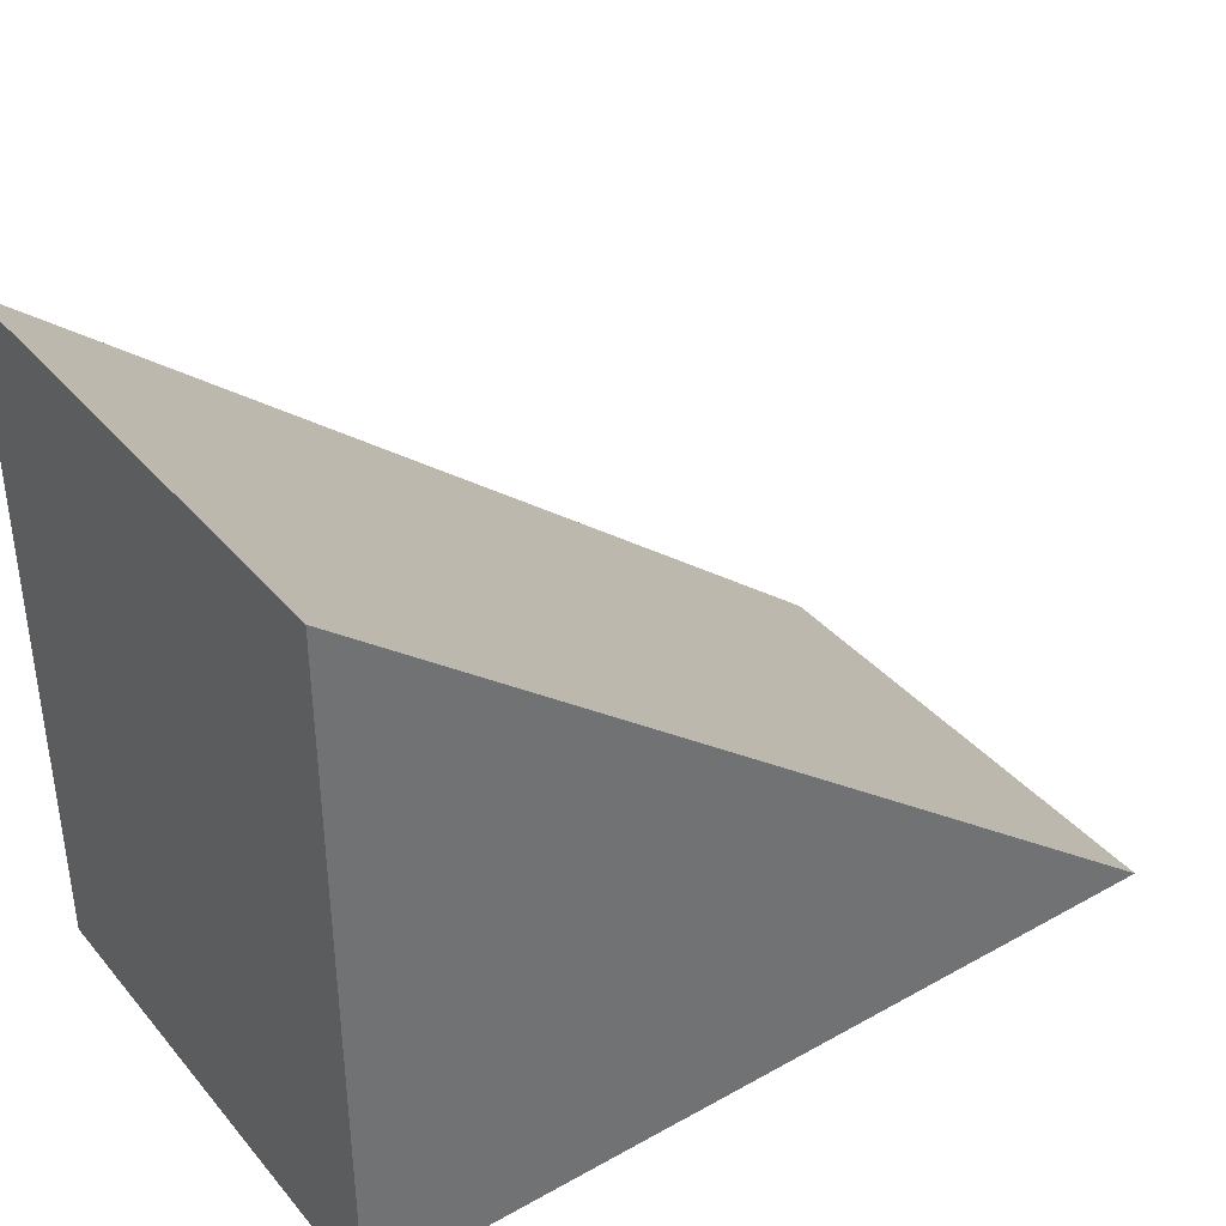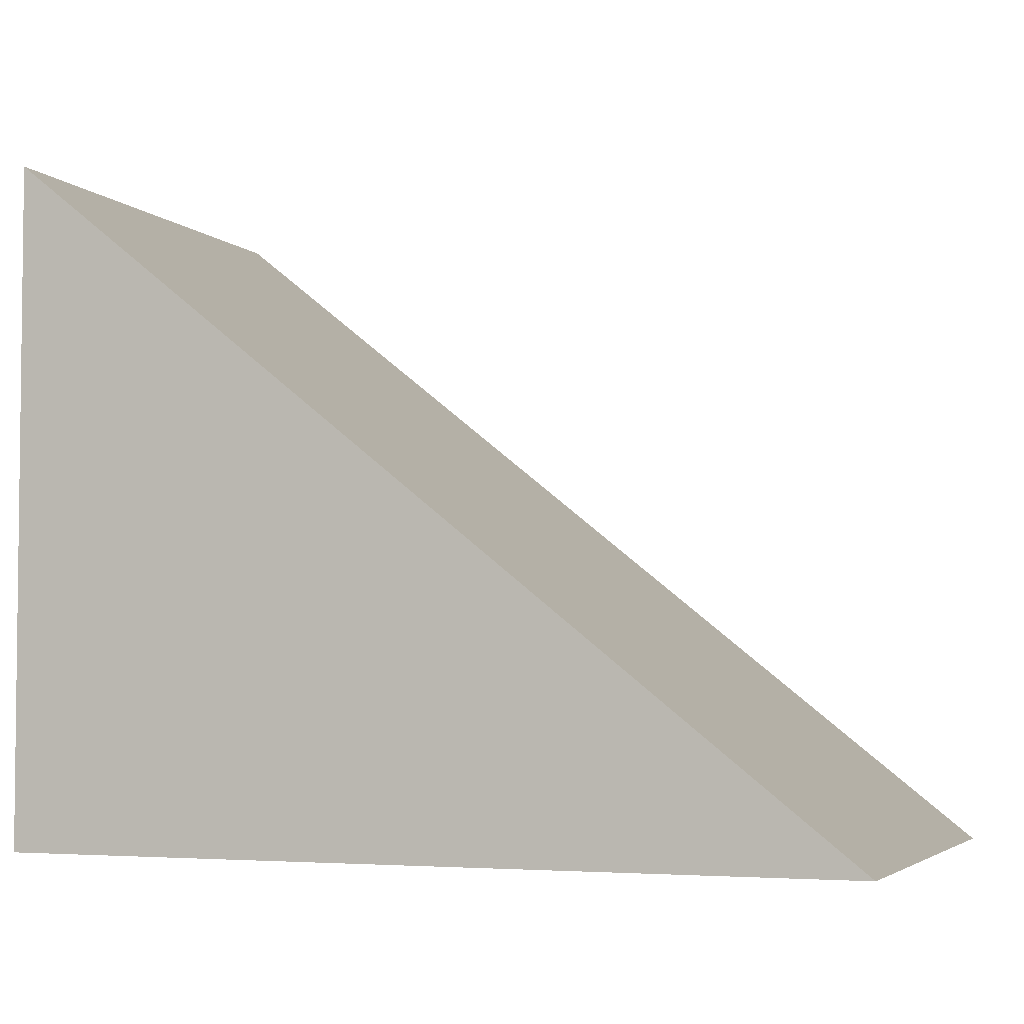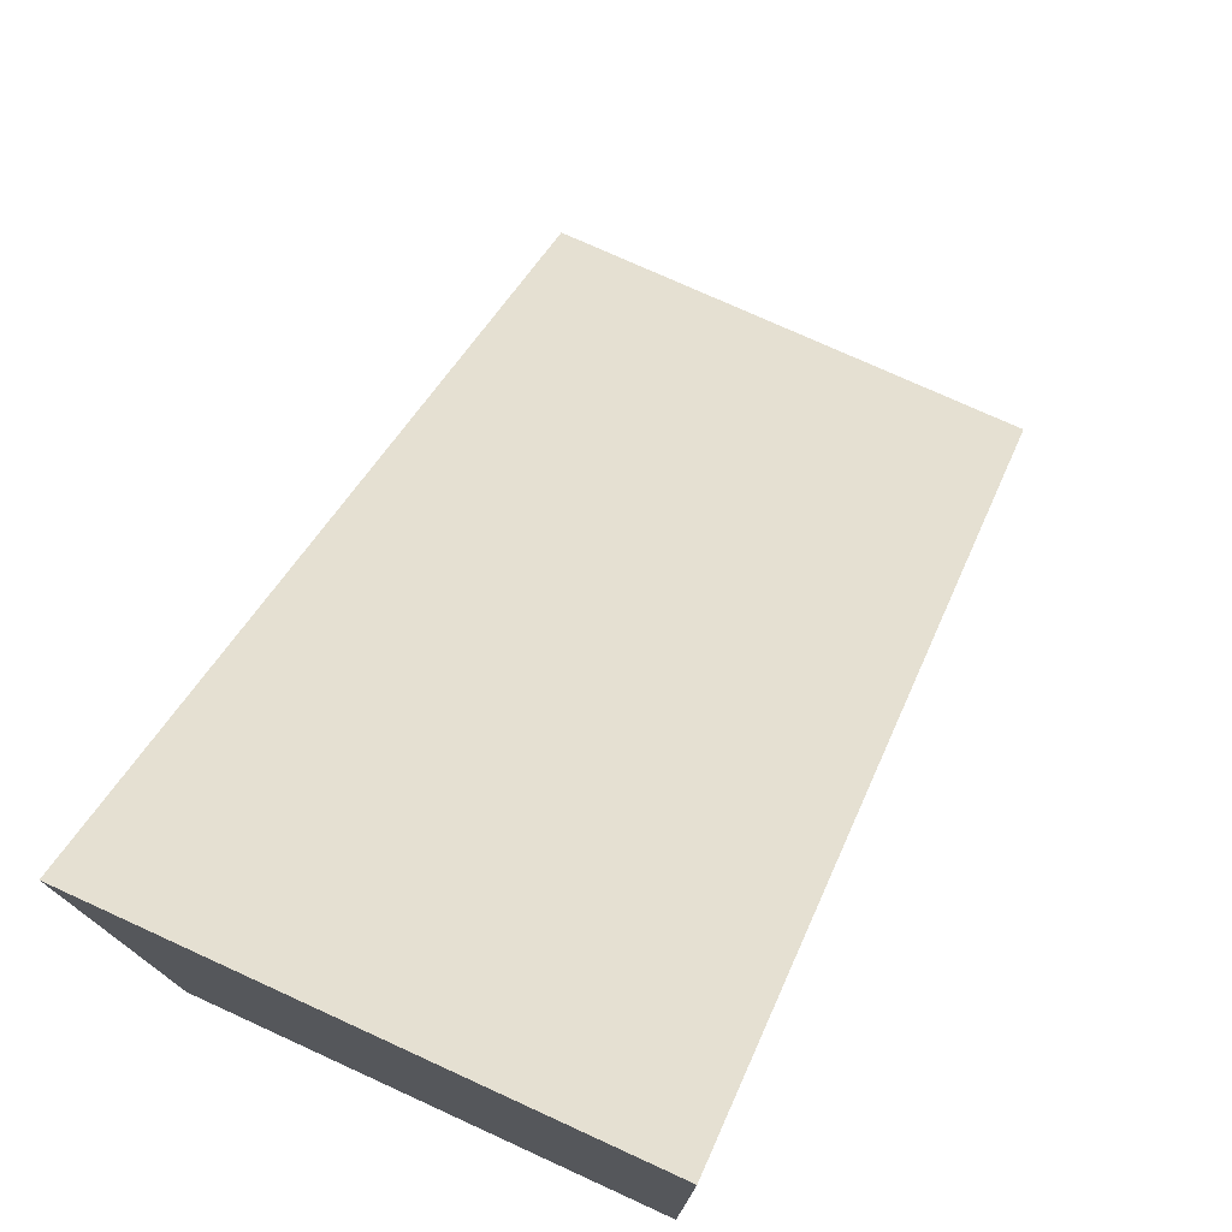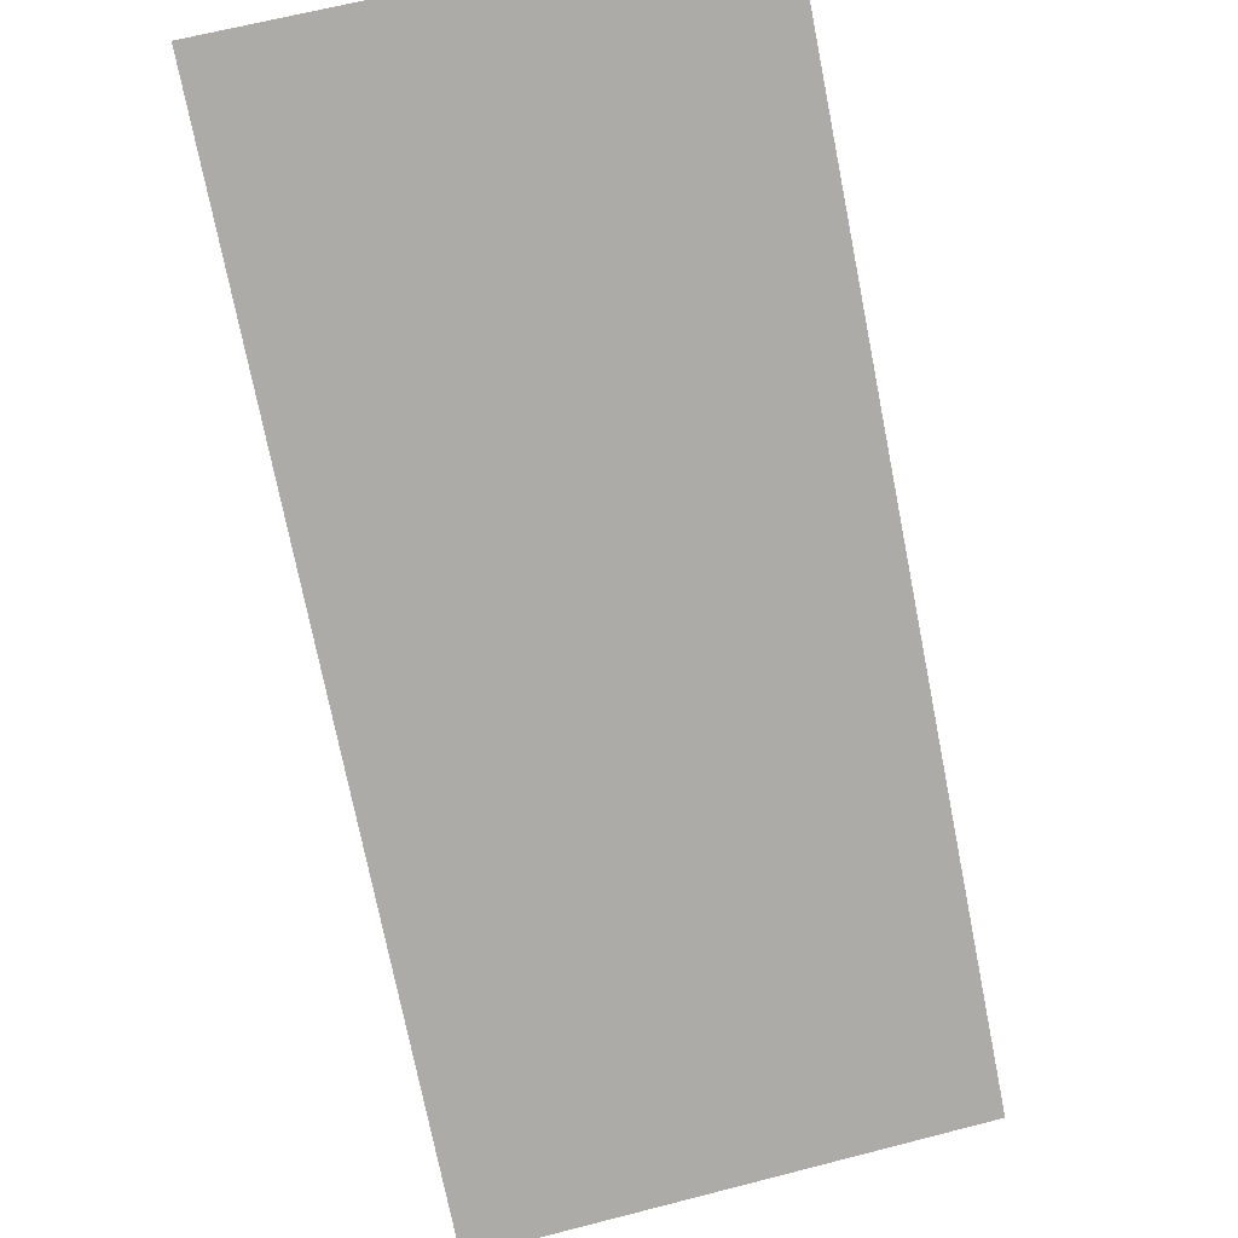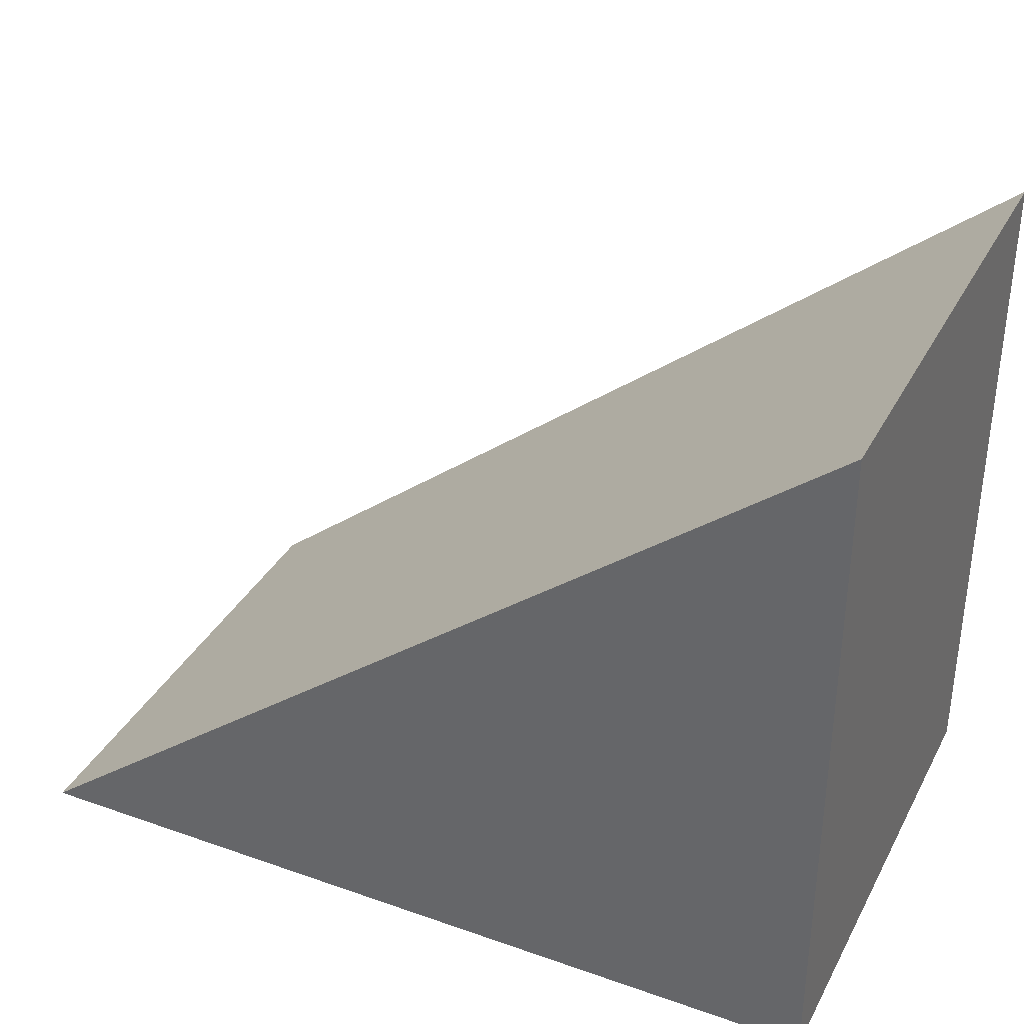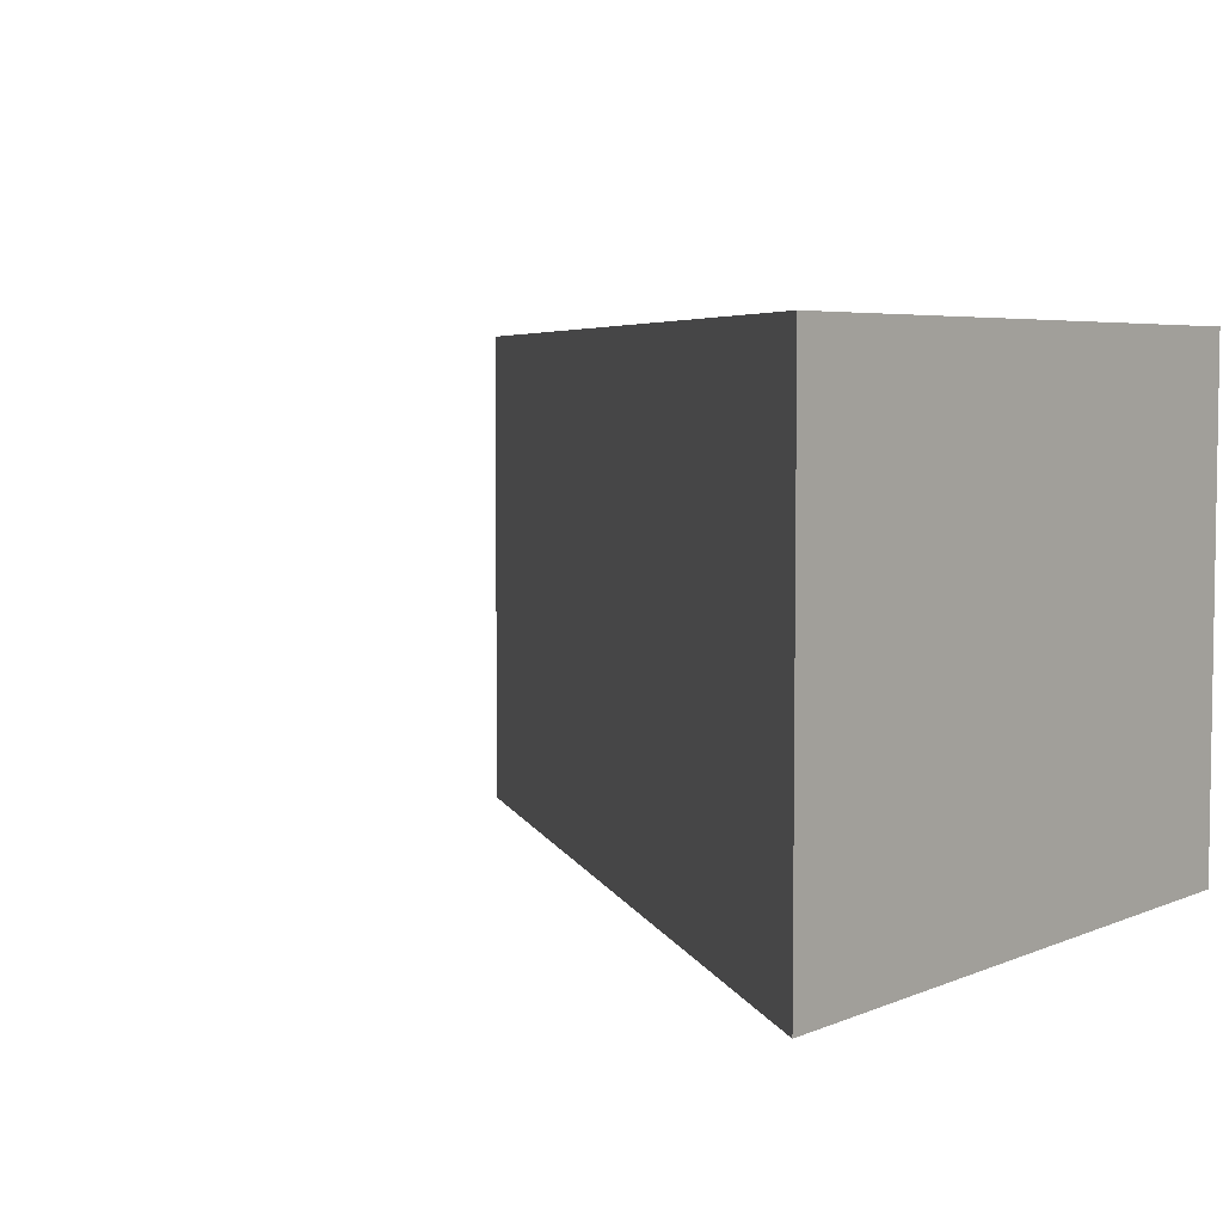
<metadata>
{"format":"obj","ext":"obj","renderer":"f3d","projection":"perspective","resolution":1024,"background":"white","views":[{"elev":37.6,"azim":-35.3,"up":"+Y"},{"elev":-3.9,"azim":20.6,"up":"+Y"},{"elev":75.5,"azim":-65.5,"up":"+Y"},{"elev":66.3,"azim":75.6,"up":"+Y"},{"elev":35.1,"azim":-155.0,"up":"+Y"},{"elev":5.1,"azim":-142.2,"up":"+Z"}]}
</metadata>
<code>
g ENV_Ramp_Short08_MO
v -2.5 2.289e-05 1.5
v -2.5 4 1.5
v 2.5 2.289e-05 1.5
v -2.5 4 -1.5
v -2.5 2.289e-05 -1.5
v 2.5 2.289e-05 -1.5
v -2.5 4 -1.5
v 2.5 2.289e-05 -1.5
v 2.5 2.289e-05 1.5
v -2.5 4 1.5
v -2.5 2.289e-05 -1.5
v -2.5 2.289e-05 1.5
v 2.5 2.289e-05 1.5
v 2.5 2.289e-05 -1.5
v -2.5 2.289e-05 -1.5
v -2.5 4 -1.5
v -2.5 4 1.5
v -2.5 2.289e-05 1.5
g ENV_Ramp_Short08_MO_0
f 3 2 1
f 6 5 4
f 9 8 7
f 10 9 7
f 13 12 11
f 14 13 11
f 17 16 15
f 18 17 15

</code>
